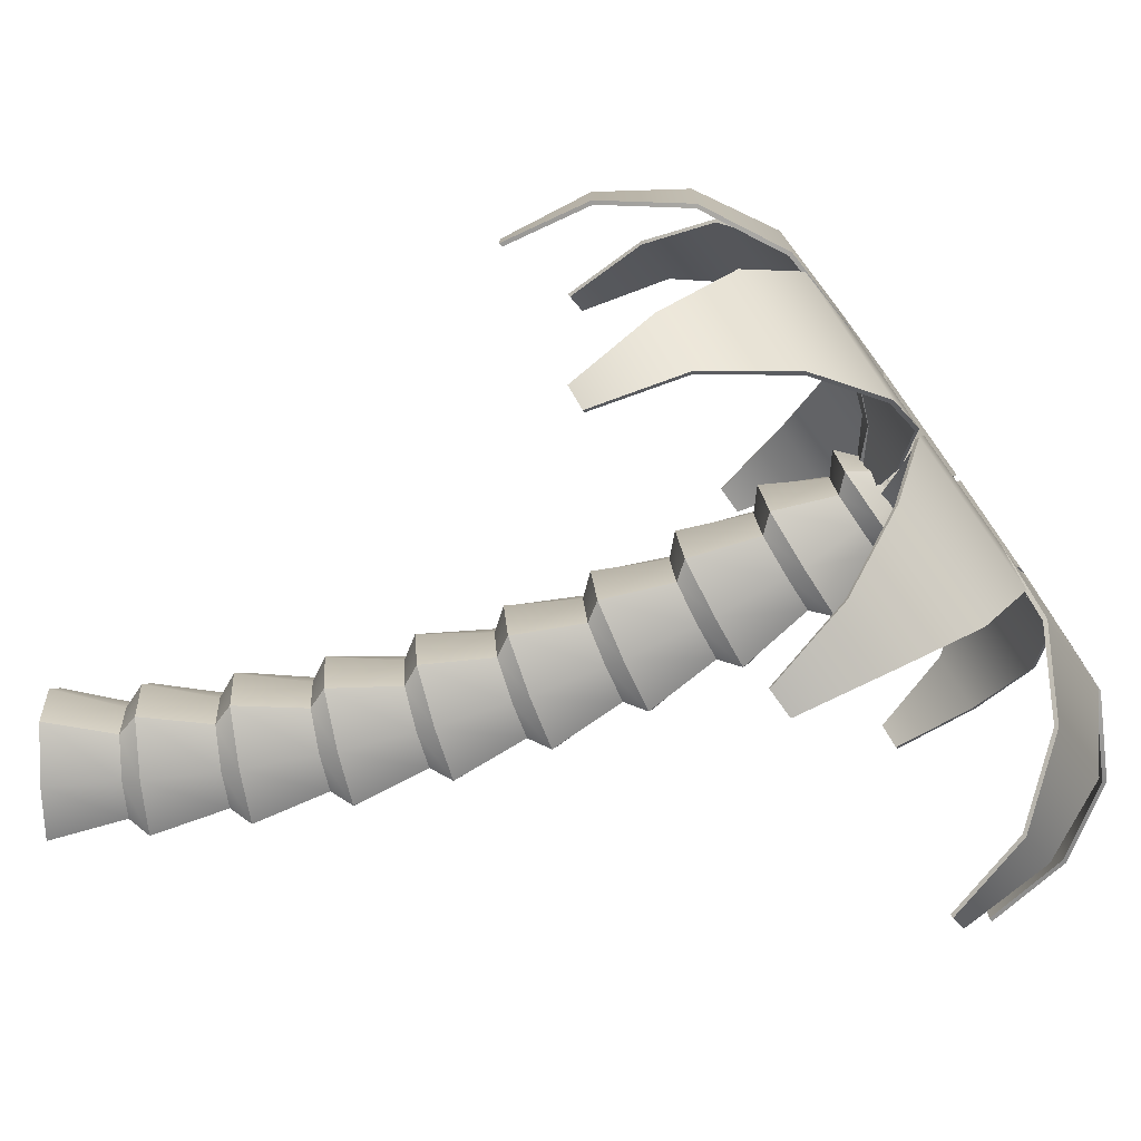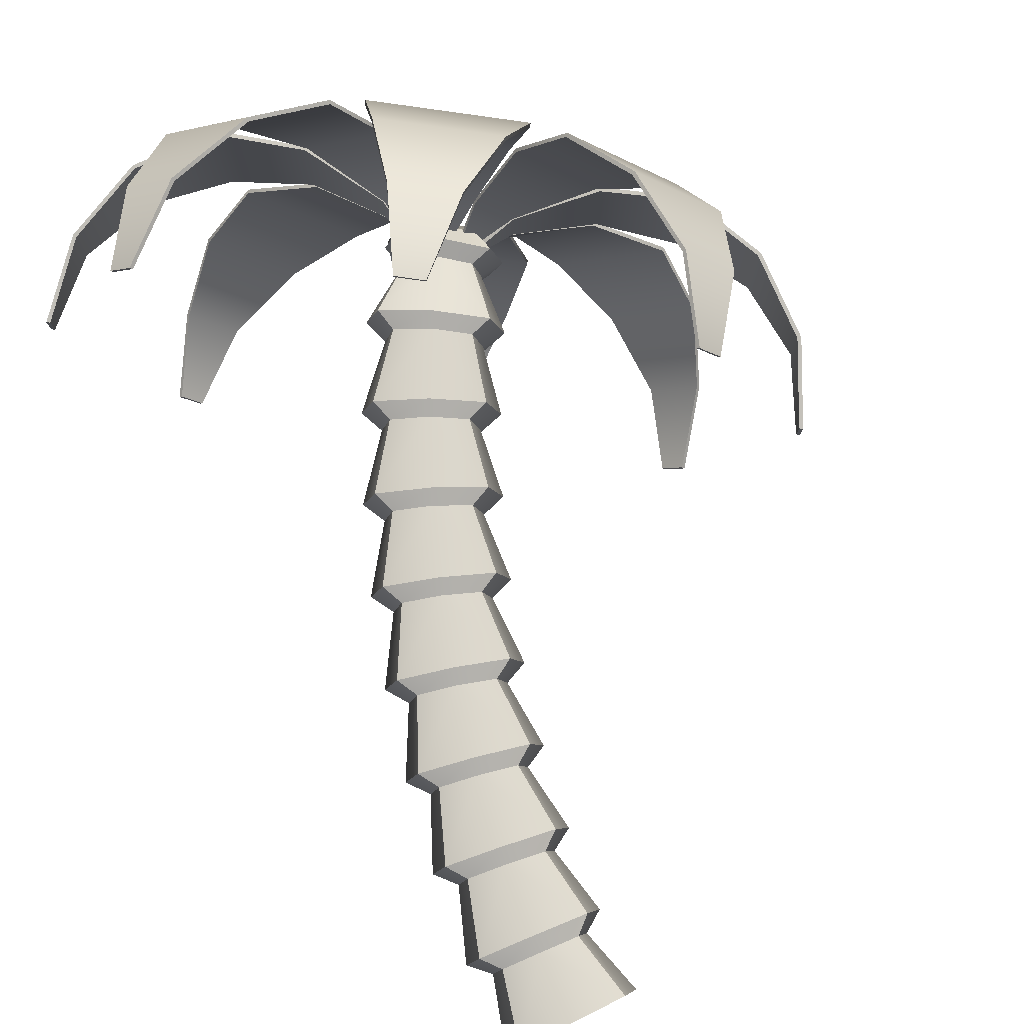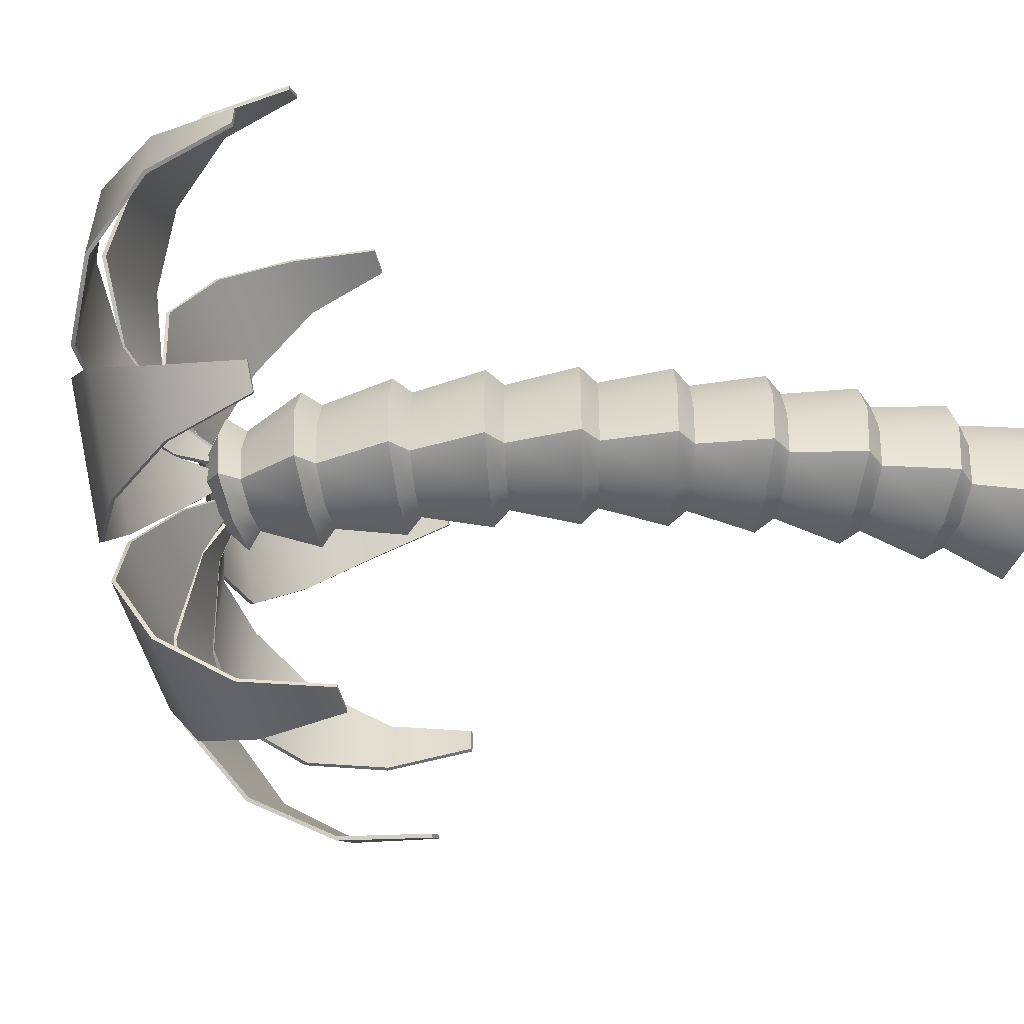
<metadata>
{"format":"obj","ext":"obj","renderer":"f3d","projection":"perspective","resolution":1024,"background":"white","views":[{"elev":-76.8,"azim":91.1,"up":"+Z"},{"elev":79.7,"azim":-26.4,"up":"+Z"},{"elev":-55.0,"azim":-108.7,"up":"+Z"}]}
</metadata>
<code>
g default
v -0.1185 6.812 1.041
v 1.88 6.263 1.041
v -0.1185 6.812 -1.041
v 1.88 6.263 -1.041
v 0.5743 8.048 0.9649
v 1.965 7.584 0.9649
v 0.5743 8.048 -0.9649
v 1.965 7.584 -0.9649
v 0.393 8.457 1.041
v 2.351 7.776 1.041
v 0.393 8.457 -1.041
v 2.351 7.776 -1.041
v -0.5187 5.136 1.041
v 1.512 4.722 1.041
v -0.5187 5.136 -1.041
v 1.512 4.722 -1.041
v 0.08976 6.416 0.9649
v 1.508 6.046 0.9649
v 0.08976 6.416 -0.9649
v 1.508 6.046 -0.9649
v -0.8059 3.437 1.041
v 1.248 3.16 1.041
v -0.8059 3.437 -1.041
v 1.248 3.16 -1.041
v -0.2844 4.754 0.9649
v 1.155 4.48 0.9649
v -0.2844 4.754 -0.9649
v 1.155 4.48 -0.9649
v -1.036 0 1.041
v 1.036 0 1.041
v -1.036 0 -1.041
v 1.036 0 -1.041
v -0.6956 1.376 0.9649
v 0.7679 1.296 0.9649
v -0.6956 1.376 -0.9649
v 0.7679 1.296 -0.9649
v -0.9787 1.722 1.041
v 1.089 1.583 1.041
v -0.9787 1.722 -1.041
v 1.089 1.583 -1.041
v -0.5466 3.072 0.9649
v 0.9083 2.895 0.9649
v -0.5466 3.072 -0.9649
v 0.9083 2.895 -0.9649
v 1.013 10.06 1.041
v 2.921 9.254 1.041
v 1.013 10.06 -1.041
v 2.921 9.254 -1.041
v 1.865 11.2 0.9649
v 3.181 10.55 0.9649
v 1.865 11.2 -0.9649
v 3.181 10.55 -0.9649
v 1.74 11.63 1.041
v 3.589 10.69 1.041
v 1.74 11.63 -1.041
v 3.589 10.69 -1.041
v 1.167 9.644 0.9649
v 2.523 9.089 0.9649
v 1.167 9.644 -0.9649
v 2.523 9.089 -0.9649
v 2.57 13.14 1.041
v 4.352 12.08 1.041
v 2.57 13.14 -1.041
v 4.352 12.08 -1.041
v 3.548 13.87 0.786
v 4.546 13.22 0.786
v 3.548 13.87 -0.786
v 4.546 13.22 -0.786
v 3.483 14.31 0.8965
v 4.963 13.31 0.8965
v 3.483 14.31 -0.8965
v 4.963 13.31 -0.8965
v 2.666 12.7 0.9649
v 3.935 11.97 0.9649
v 2.666 12.7 -0.9649
v 3.935 11.97 -0.9649
v 3.979 14.43 0.5549
v 4.886 13.8 0.5549
v 3.979 14.43 -0.5549
v 4.886 13.8 -0.5549
v 4.432 14.12 0.699
v 4.432 14.12 -0.699
v 4.223 13.81 -1.129
v 4.047 13.55 -0.99
v 3.461 12.61 -1.311
v 3.301 12.33 -1.215
v 2.665 11.16 -1.311
v 2.523 10.87 -1.215
v 1.967 9.659 -1.311
v 1.845 9.367 -1.215
v 1.372 8.117 -1.311
v 1.269 7.816 -1.215
v 0.8809 6.537 -1.311
v 0.7989 6.231 -1.215
v 0.4968 4.929 -1.311
v 0.4355 4.617 -1.215
v 0.2212 3.298 -1.311
v 0.1809 2.983 -1.215
v 0.05537 1.653 -1.311
v 0.03616 1.336 -1.215
v 0 1e-06 -1.311
v 0 1e-06 1.311
v 0.03616 1.336 1.215
v 0.05537 1.653 1.311
v 0.1809 2.983 1.215
v 0.2212 3.298 1.311
v 0.4355 4.617 1.215
v 0.4968 4.929 1.311
v 0.7989 6.231 1.215
v 0.8809 6.537 1.311
v 1.269 7.816 1.215
v 1.372 8.117 1.311
v 1.845 9.367 1.215
v 1.967 9.659 1.311
v 2.523 10.87 1.215
v 2.665 11.16 1.311
v 3.301 12.33 1.215
v 3.461 12.61 1.311
v 4.047 13.55 0.99
v 4.223 13.81 1.129
v 3.861 14.52 0
v 3.291 14.44 0
v 3.418 13.96 0
v 2.338 13.27 0
v 2.501 12.8 0
v 1.5 11.75 0
v 1.694 11.28 0
v 0.7659 10.17 0
v 0.991 9.717 0
v 0.1389 8.546 0
v 0.3939 8.108 0
v -0.3779 6.883 0
v -0.09426 6.464 0
v -0.7823 5.189 0
v -0.4712 4.79 0
v -1.072 3.473 0
v -0.7354 3.095 0
v -1.247 1.74 0
v -0.8855 1.386 0
v -1.305 1e-06 0
v 0 1e-06 0
v 1.305 1e-06 0
v 0.9578 1.286 0
v 1.358 1.565 0
v 1.097 2.872 0
v 1.515 3.124 0
v 1.342 4.445 0
v 1.776 4.668 0
v 1.692 5.998 0
v 2.14 6.192 0
v 2.145 7.524 0
v 2.605 7.688 0
v 2.699 9.017 0
v 3.169 9.149 0
v 3.352 10.47 0
v 3.829 10.57 0
v 4.1 11.87 0
v 4.583 11.94 0
v 4.676 13.13 0
v 5.155 13.18 0
v 5.004 13.72 0
v 4.486 14.19 0.3844
v 4.486 14.19 -0.3844
v 4.799 13.97 0
v 4.172 14.41 0
v 4.676 14.06 -0.2737
v 4.257 14.35 0.2409
v 4.299 14.32 -0.2793
v 4.718 14.03 0.2353
v 4.486 14.19 0
v 3.81 14.15 -0.09348
v 3.81 14.15 0.09348
v -2.976 15.84 -0.2708
v -2.976 15.84 0.2708
v -3.04 15.88 -0.2708
v -3.04 15.88 0.2708
v 3.883 14.13 -0.09348
v 3.883 14.13 0.09348
v 1.318 17.37 1.453
v 1.318 17.37 -1.453
v 1.344 17.44 -1.453
v 1.344 17.44 1.453
v -1.838 17.01 0.6334
v -1.838 17.01 -0.6334
v -1.879 17.08 -0.6334
v -1.879 17.08 0.6334
v -0.3019 17.56 1.138
v -0.3019 17.56 -1.138
v -0.3105 17.63 -1.138
v -0.3105 17.63 1.138
v 2.691 16.49 1.074
v 2.691 16.49 -1.074
v 2.744 16.54 -1.074
v 2.744 16.54 1.074
v 3.61 15.12 0.4914
v 3.61 15.12 -0.4914
v 3.675 15.16 -0.4914
v 3.675 15.16 0.4914
v 3.88 14.1 0.2995
v 3.989 14.03 0.4317
v -1.431 14.78 4.803
v -1.116 14.56 5.186
v -1.478 14.8 4.856
v -1.162 14.59 5.239
v 3.936 14.09 0.2496
v 4.045 14.02 0.3818
v 3.224 16.06 4.138
v 1.533 17.23 2.083
v 1.563 17.29 2.097
v 3.254 16.12 4.152
v 0.1669 15.63 5.25
v -0.5702 16.14 4.354
v -0.594 16.19 4.403
v 0.1431 15.68 5.299
v 1.767 16.13 4.932
v 0.4431 17.05 3.323
v 0.4464 17.11 3.358
v 1.77 16.2 4.967
v 3.983 15.6 2.717
v 2.733 16.46 1.198
v 2.783 16.52 1.188
v 4.033 15.65 2.707
v 4.193 14.72 1.221
v 3.622 15.12 0.5261
v 3.679 15.16 0.5034
v 4.251 14.76 1.198
v 4.159 13.91 0.5171
v 4.313 13.8 0.5171
v 2.613 11.98 7.064
v 3.059 11.68 7.064
v 2.611 11.98 7.138
v 3.056 11.67 7.138
v 4.173 13.93 0.4465
v 4.327 13.82 0.4465
v 6.134 14.05 4.399
v 3.742 15.7 4.399
v 3.783 15.76 4.418
v 6.175 14.11 4.418
v 4.271 12.79 6.791
v 3.229 13.51 6.791
v 3.245 13.54 6.86
v 4.287 12.82 6.86
v 5.438 13.6 5.838
v 3.566 14.89 5.838
v 3.598 14.94 5.887
v 5.47 13.64 5.887
v 5.853 14.31 2.769
v 4.085 15.53 2.769
v 4.127 15.59 2.754
v 5.895 14.37 2.754
v 5.031 14.14 1.235
v 4.222 14.7 1.235
v 4.261 14.76 1.203
v 5.069 14.2 1.203
v 4.482 13.69 0.4317
v 4.591 13.61 0.2995
v 6.788 9.101 5.186
v 7.103 8.883 4.803
v 6.829 9.067 5.239
v 7.144 8.849 4.856
v 4.455 13.74 0.3818
v 4.564 13.66 0.2496
v 8.343 12.52 2.083
v 6.652 13.69 4.138
v 6.704 13.74 4.152
v 8.395 12.57 2.097
v 8.07 10.17 4.354
v 7.333 10.68 5.25
v 7.389 10.68 5.299
v 8.126 10.17 4.403
v 8.56 11.44 3.323
v 7.236 12.35 4.932
v 7.297 12.38 4.967
v 8.621 11.47 3.358
v 7.205 13.37 1.198
v 5.955 14.24 2.717
v 5.988 14.3 2.707
v 7.238 13.44 1.188
v 5.631 13.73 0.5261
v 5.059 14.12 1.221
v 5.079 14.19 1.198
v 5.651 13.8 0.5034
v 4.313 13.8 -0.5171
v 4.159 13.91 -0.5171
v 3.059 11.68 -7.064
v 2.613 11.98 -7.064
v 3.056 11.67 -7.138
v 2.611 11.98 -7.138
v 4.327 13.82 -0.4465
v 4.173 13.93 -0.4465
v 3.742 15.7 -4.399
v 6.134 14.05 -4.399
v 6.175 14.11 -4.418
v 3.783 15.76 -4.418
v 3.229 13.51 -6.791
v 4.271 12.79 -6.791
v 4.287 12.82 -6.86
v 3.245 13.54 -6.86
v 3.566 14.89 -5.838
v 5.438 13.6 -5.838
v 5.47 13.64 -5.887
v 3.598 14.94 -5.887
v 4.085 15.53 -2.769
v 5.853 14.31 -2.769
v 5.895 14.37 -2.754
v 4.127 15.59 -2.754
v 4.222 14.7 -1.235
v 5.031 14.14 -1.235
v 5.069 14.2 -1.203
v 4.261 14.76 -1.203
v 3.989 14.03 -0.4317
v 3.88 14.1 -0.2995
v -1.116 14.56 -5.186
v -1.431 14.78 -4.803
v -1.162 14.59 -5.239
v -1.478 14.8 -4.856
v 4.045 14.02 -0.3818
v 3.936 14.09 -0.2496
v 1.533 17.23 -2.083
v 3.224 16.06 -4.138
v 3.254 16.12 -4.152
v 1.563 17.29 -2.097
v -0.5702 16.14 -4.354
v 0.1669 15.63 -5.25
v 0.1431 15.68 -5.299
v -0.594 16.19 -4.403
v 0.4431 17.05 -3.323
v 1.767 16.13 -4.932
v 1.77 16.2 -4.967
v 0.4464 17.11 -3.358
v 2.733 16.46 -1.198
v 3.983 15.6 -2.717
v 4.033 15.65 -2.707
v 2.783 16.52 -1.188
v 3.622 15.12 -0.5261
v 4.193 14.72 -1.221
v 4.251 14.76 -1.198
v 3.679 15.16 -0.5034
v 4.661 13.56 0.09348
v 4.661 13.56 -0.09348
v 8.648 7.816 0.2708
v 8.648 7.816 -0.2708
v 8.707 7.77 0.2708
v 8.707 7.77 -0.2708
v 4.617 13.62 0.09348
v 4.617 13.62 -0.09348
v 8.557 12.37 -1.453
v 8.557 12.37 1.453
v 8.615 12.42 1.453
v 8.615 12.42 -1.453
v 9.338 9.294 -0.6334
v 9.338 9.294 0.6334
v 9.411 9.279 0.6334
v 9.411 9.279 -0.6334
v 9.305 10.92 -1.138
v 9.305 10.92 1.138
v 9.378 10.94 1.138
v 9.378 10.94 -1.138
v 7.247 13.35 -1.074
v 7.247 13.35 1.074
v 7.277 13.41 1.074
v 7.277 13.41 -1.074
v 5.643 13.72 -0.4914
v 5.643 13.72 0.4914
v 5.655 13.79 0.4914
v 5.655 13.79 -0.4914
v 4.591 13.61 -0.2995
v 4.482 13.69 -0.4317
v 7.103 8.883 -4.803
v 6.788 9.101 -5.186
v 7.144 8.849 -4.856
v 6.829 9.067 -5.239
v 4.564 13.66 -0.2496
v 4.455 13.74 -0.3818
v 6.652 13.69 -4.138
v 8.343 12.52 -2.083
v 8.395 12.57 -2.097
v 6.704 13.74 -4.152
v 7.333 10.68 -5.25
v 8.07 10.17 -4.354
v 8.126 10.17 -4.403
v 7.389 10.68 -5.299
v 7.236 12.35 -4.932
v 8.56 11.44 -3.323
v 8.621 11.47 -3.358
v 7.297 12.38 -4.967
v 5.955 14.24 -2.717
v 7.205 13.37 -1.198
v 7.238 13.44 -1.188
v 5.988 14.3 -2.707
v 5.059 14.12 -1.221
v 5.631 13.73 -0.5261
v 5.651 13.8 -0.5034
v 5.079 14.19 -1.198
g PalmTree_TXTR
f 1 110 111 5
f 93 3 7 92
f 132 1 5 131
f 2 150 151 6
f 5 111 112 9
f 92 7 11 91
f 131 5 9 130
f 6 151 152 10
f 13 108 109 17
f 95 15 19 94
f 134 13 17 133
f 14 148 149 18
f 17 109 110 1
f 94 19 3 93
f 133 17 1 132
f 18 149 150 2
f 21 106 107 25
f 97 23 27 96
f 136 21 25 135
f 22 146 147 26
f 25 107 108 13
f 96 27 15 95
f 135 25 13 134
f 26 147 148 14
f 29 102 103 33
f 101 31 35 100
f 140 29 33 139
f 30 142 143 34
f 33 103 104 37
f 100 35 39 99
f 139 33 37 138
f 34 143 144 38
f 37 104 105 41
f 99 39 43 98
f 138 37 41 137
f 38 144 145 42
f 41 105 106 21
f 98 43 23 97
f 137 41 21 136
f 42 145 146 22
f 45 114 115 49
f 89 47 51 88
f 128 45 49 127
f 46 154 155 50
f 49 115 116 53
f 88 51 55 87
f 127 49 53 126
f 50 155 156 54
f 9 112 113 57
f 91 11 59 90
f 130 9 57 129
f 10 152 153 58
f 57 113 114 45
f 90 59 47 89
f 129 57 45 128
f 58 153 154 46
f 61 118 119 65
f 85 63 67 84
f 124 61 65 123
f 62 158 159 66
f 65 119 120 69
f 84 67 71 83
f 123 65 69 122
f 66 159 160 70
f 53 116 117 73
f 87 55 75 86
f 126 53 73 125
f 54 156 157 74
f 73 117 118 61
f 86 75 63 85
f 125 73 61 124
f 74 157 158 62
f 69 120 81 77
f 83 71 79 82
f 122 69 77 121
f 70 160 161 78
f 162 170 165 167
f 102 29 140 141
f 72 83 82 80
f 68 84 83 72
f 64 85 84 68
f 76 86 85 64
f 56 87 86 76
f 52 88 87 56
f 48 89 88 52
f 60 90 89 48
f 12 91 90 60
f 8 92 91 12
f 4 93 92 8
f 20 94 93 4
f 16 95 94 20
f 28 96 95 16
f 24 97 96 28
f 44 98 97 24
f 40 99 98 44
f 36 100 99 40
f 32 101 100 36
f 30 102 141 142
f 103 102 30 34
f 104 103 34 38
f 105 104 38 42
f 106 105 42 22
f 107 106 22 26
f 108 107 26 14
f 109 108 14 18
f 110 109 18 2
f 111 110 2 6
f 112 111 6 10
f 113 112 10 58
f 114 113 58 46
f 115 114 46 50
f 116 115 50 54
f 117 116 54 74
f 118 117 74 62
f 119 118 62 66
f 120 119 66 70
f 81 120 70 78
f 71 122 121 79
f 67 123 122 71
f 63 124 123 67
f 75 125 124 63
f 55 126 125 75
f 51 127 126 55
f 47 128 127 51
f 59 129 128 47
f 11 130 129 59
f 7 131 130 11
f 3 132 131 7
f 19 133 132 3
f 15 134 133 19
f 27 135 134 15
f 23 136 135 27
f 43 137 136 23
f 39 138 137 43
f 35 139 138 39
f 31 140 139 35
f 141 140 31 101
f 142 141 101 32
f 143 142 32 36
f 144 143 36 40
f 145 144 40 44
f 146 145 44 24
f 147 146 24 28
f 148 147 28 16
f 149 148 16 20
f 150 149 20 4
f 151 150 4 8
f 152 151 8 12
f 153 152 12 60
f 154 153 60 48
f 155 154 48 52
f 156 155 52 56
f 157 156 56 76
f 158 157 76 64
f 159 158 64 68
f 160 159 68 72
f 161 160 72 80
f 169 164 170 162
f 170 164 166 163
f 165 170 163 168
f 81 78 169 162
f 78 161 164 169
f 161 80 166 164
f 80 82 163 166
f 82 79 168 163
f 79 121 165 168
f 121 77 167 165
f 77 81 162 167
f 171 172 195 196
f 173 174 176 175
f 197 198 178 177
f 177 178 172 171
f 172 178 198 195
f 177 171 196 197
f 180 179 187 188
f 181 180 188 189
f 189 190 182 181
f 179 182 190 187
f 184 183 174 173
f 185 184 173 175
f 175 176 186 185
f 183 186 176 174
f 188 187 183 184
f 189 188 184 185
f 185 186 190 189
f 187 190 186 183
f 192 191 179 180
f 193 192 180 181
f 181 182 194 193
f 191 194 182 179
f 196 195 191 192
f 197 196 192 193
f 193 194 198 197
f 195 198 194 191
f 199 200 223 224
f 201 202 204 203
f 225 226 206 205
f 205 206 200 199
f 200 206 226 223
f 205 199 224 225
f 208 207 215 216
f 209 208 216 217
f 217 218 210 209
f 207 210 218 215
f 212 211 202 201
f 213 212 201 203
f 203 204 214 213
f 211 214 204 202
f 216 215 211 212
f 217 216 212 213
f 213 214 218 217
f 215 218 214 211
f 220 219 207 208
f 221 220 208 209
f 209 210 222 221
f 219 222 210 207
f 224 223 219 220
f 225 224 220 221
f 221 222 226 225
f 223 226 222 219
f 227 228 251 252
f 229 230 232 231
f 253 254 234 233
f 233 234 228 227
f 228 234 254 251
f 233 227 252 253
f 236 235 243 244
f 237 236 244 245
f 245 246 238 237
f 235 238 246 243
f 240 239 230 229
f 241 240 229 231
f 231 232 242 241
f 239 242 232 230
f 244 243 239 240
f 245 244 240 241
f 241 242 246 245
f 243 246 242 239
f 248 247 235 236
f 249 248 236 237
f 237 238 250 249
f 247 250 238 235
f 252 251 247 248
f 253 252 248 249
f 249 250 254 253
f 251 254 250 247
f 255 256 279 280
f 257 258 260 259
f 281 282 262 261
f 261 262 256 255
f 256 262 282 279
f 261 255 280 281
f 264 263 271 272
f 265 264 272 273
f 273 274 266 265
f 263 266 274 271
f 268 267 258 257
f 269 268 257 259
f 259 260 270 269
f 267 270 260 258
f 272 271 267 268
f 273 272 268 269
f 269 270 274 273
f 271 274 270 267
f 276 275 263 264
f 277 276 264 265
f 265 266 278 277
f 275 278 266 263
f 280 279 275 276
f 281 280 276 277
f 277 278 282 281
f 279 282 278 275
f 283 284 307 308
f 285 286 288 287
f 309 310 290 289
f 289 290 284 283
f 284 290 310 307
f 289 283 308 309
f 292 291 299 300
f 293 292 300 301
f 301 302 294 293
f 291 294 302 299
f 296 295 286 285
f 297 296 285 287
f 287 288 298 297
f 295 298 288 286
f 300 299 295 296
f 301 300 296 297
f 297 298 302 301
f 299 302 298 295
f 304 303 291 292
f 305 304 292 293
f 293 294 306 305
f 303 306 294 291
f 308 307 303 304
f 309 308 304 305
f 305 306 310 309
f 307 310 306 303
f 311 312 335 336
f 313 314 316 315
f 337 338 318 317
f 317 318 312 311
f 312 318 338 335
f 317 311 336 337
f 320 319 327 328
f 321 320 328 329
f 329 330 322 321
f 319 322 330 327
f 324 323 314 313
f 325 324 313 315
f 315 316 326 325
f 323 326 316 314
f 328 327 323 324
f 329 328 324 325
f 325 326 330 329
f 327 330 326 323
f 332 331 319 320
f 333 332 320 321
f 321 322 334 333
f 331 334 322 319
f 336 335 331 332
f 337 336 332 333
f 333 334 338 337
f 335 338 334 331
f 339 340 363 364
f 341 342 344 343
f 365 366 346 345
f 345 346 340 339
f 340 346 366 363
f 345 339 364 365
f 348 347 355 356
f 349 348 356 357
f 357 358 350 349
f 347 350 358 355
f 352 351 342 341
f 353 352 341 343
f 343 344 354 353
f 351 354 344 342
f 356 355 351 352
f 357 356 352 353
f 353 354 358 357
f 355 358 354 351
f 360 359 347 348
f 361 360 348 349
f 349 350 362 361
f 359 362 350 347
f 364 363 359 360
f 365 364 360 361
f 361 362 366 365
f 363 366 362 359
f 367 368 391 392
f 369 370 372 371
f 393 394 374 373
f 373 374 368 367
f 368 374 394 391
f 373 367 392 393
f 376 375 383 384
f 377 376 384 385
f 385 386 378 377
f 375 378 386 383
f 380 379 370 369
f 381 380 369 371
f 371 372 382 381
f 379 382 372 370
f 384 383 379 380
f 385 384 380 381
f 381 382 386 385
f 383 386 382 379
f 388 387 375 376
f 389 388 376 377
f 377 378 390 389
f 387 390 378 375
f 392 391 387 388
f 393 392 388 389
f 389 390 394 393
f 391 394 390 387

</code>
